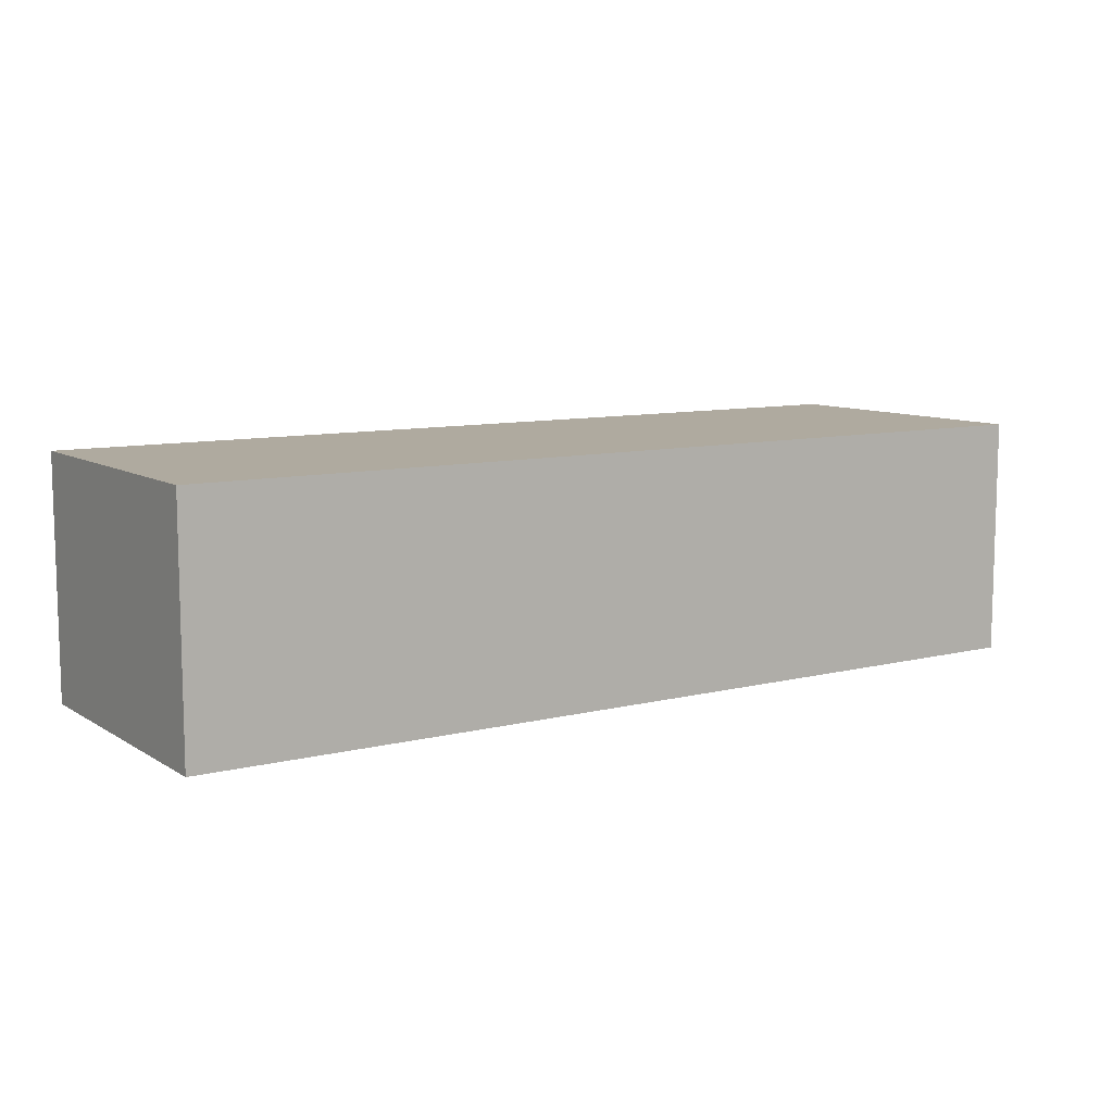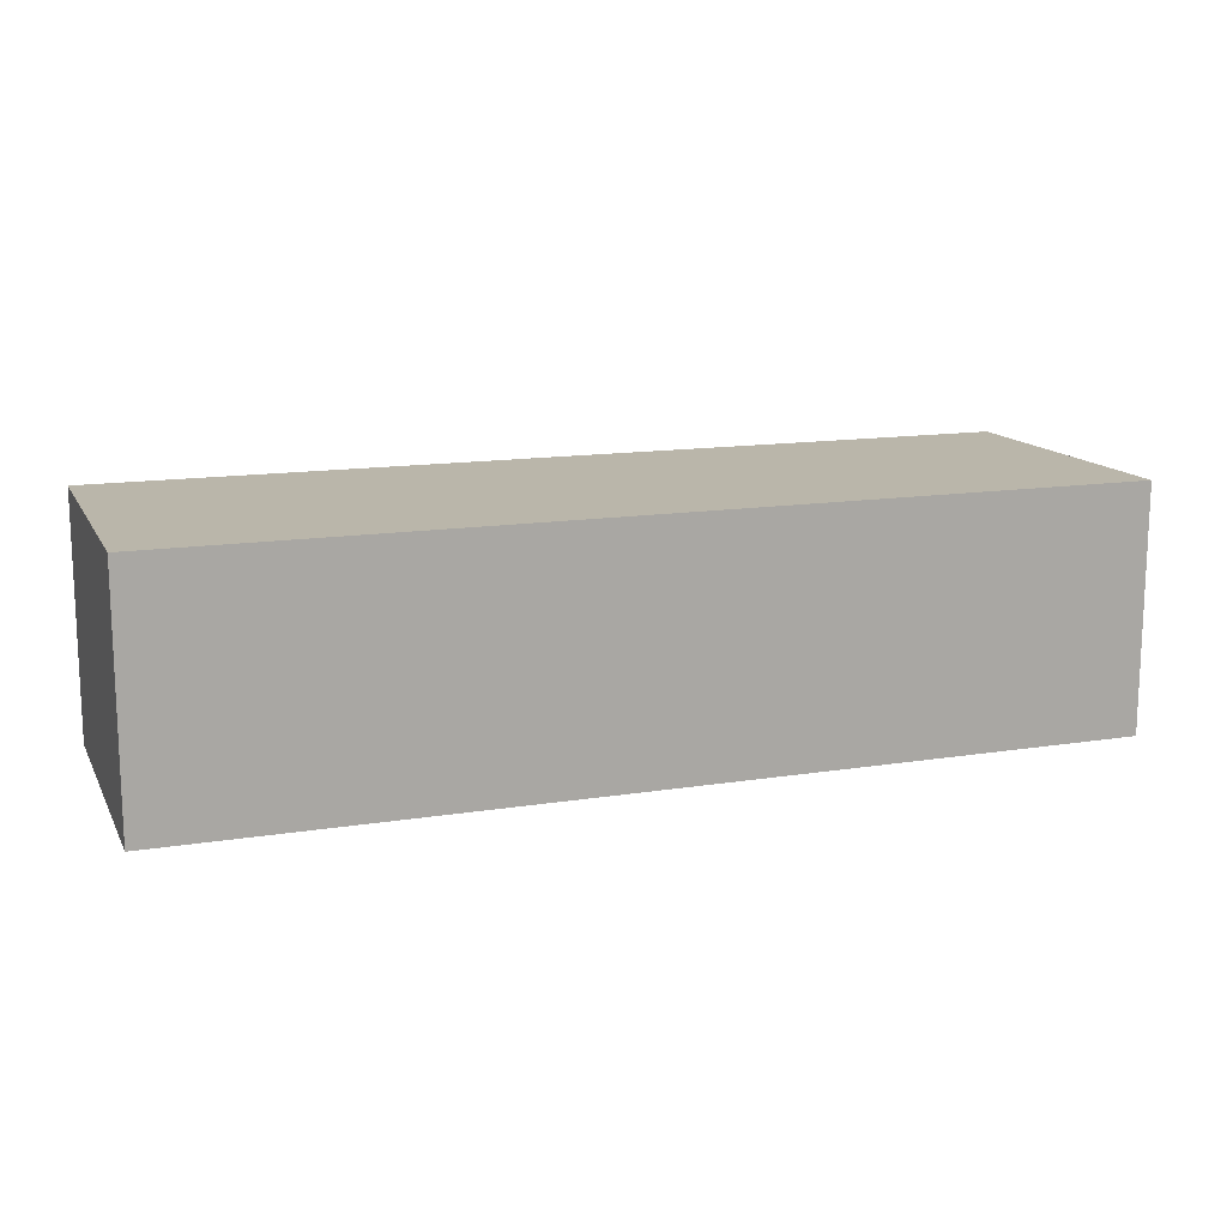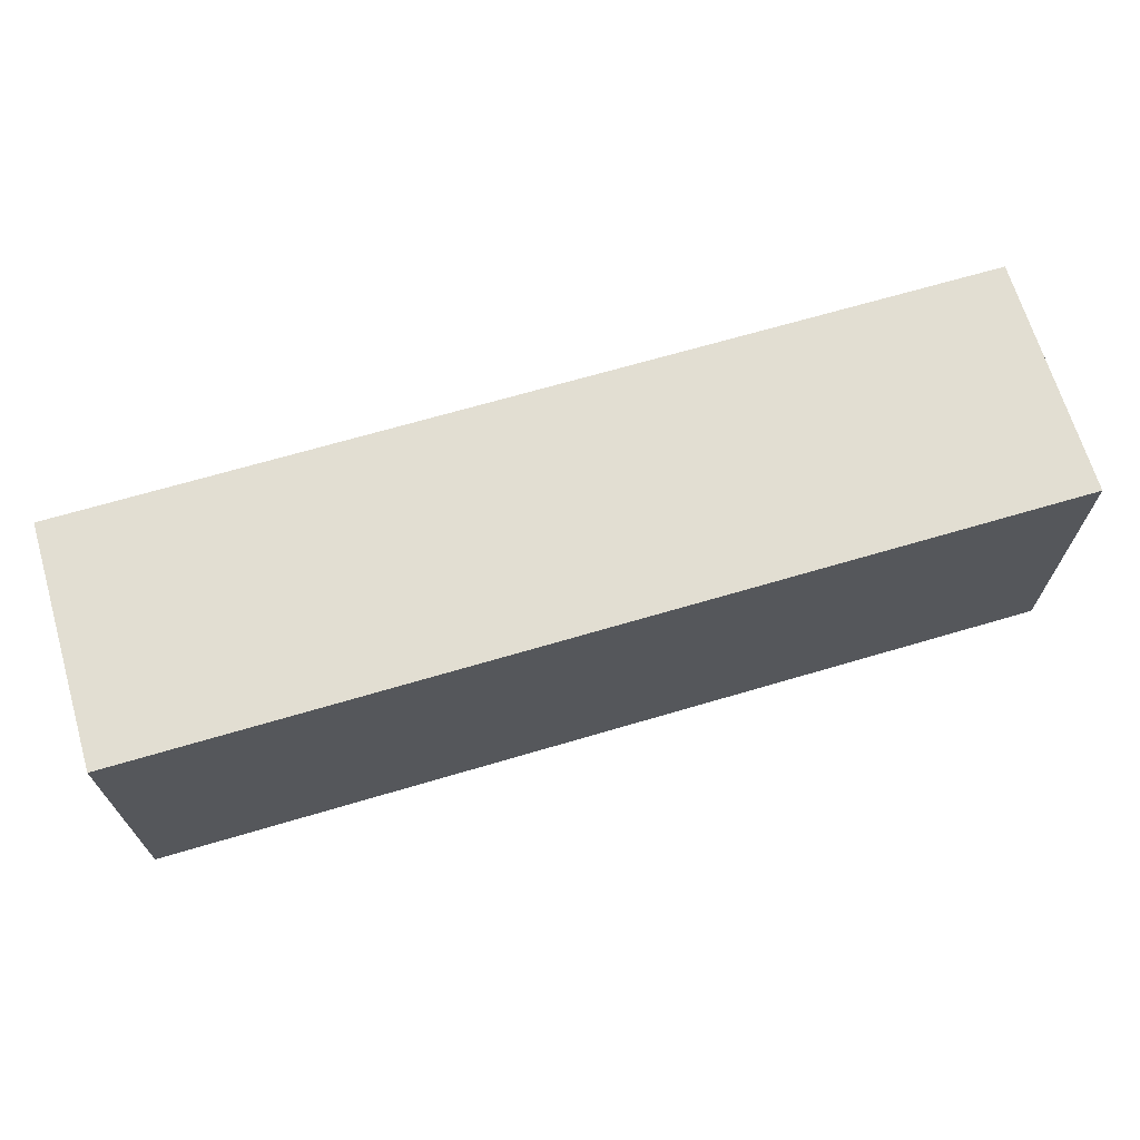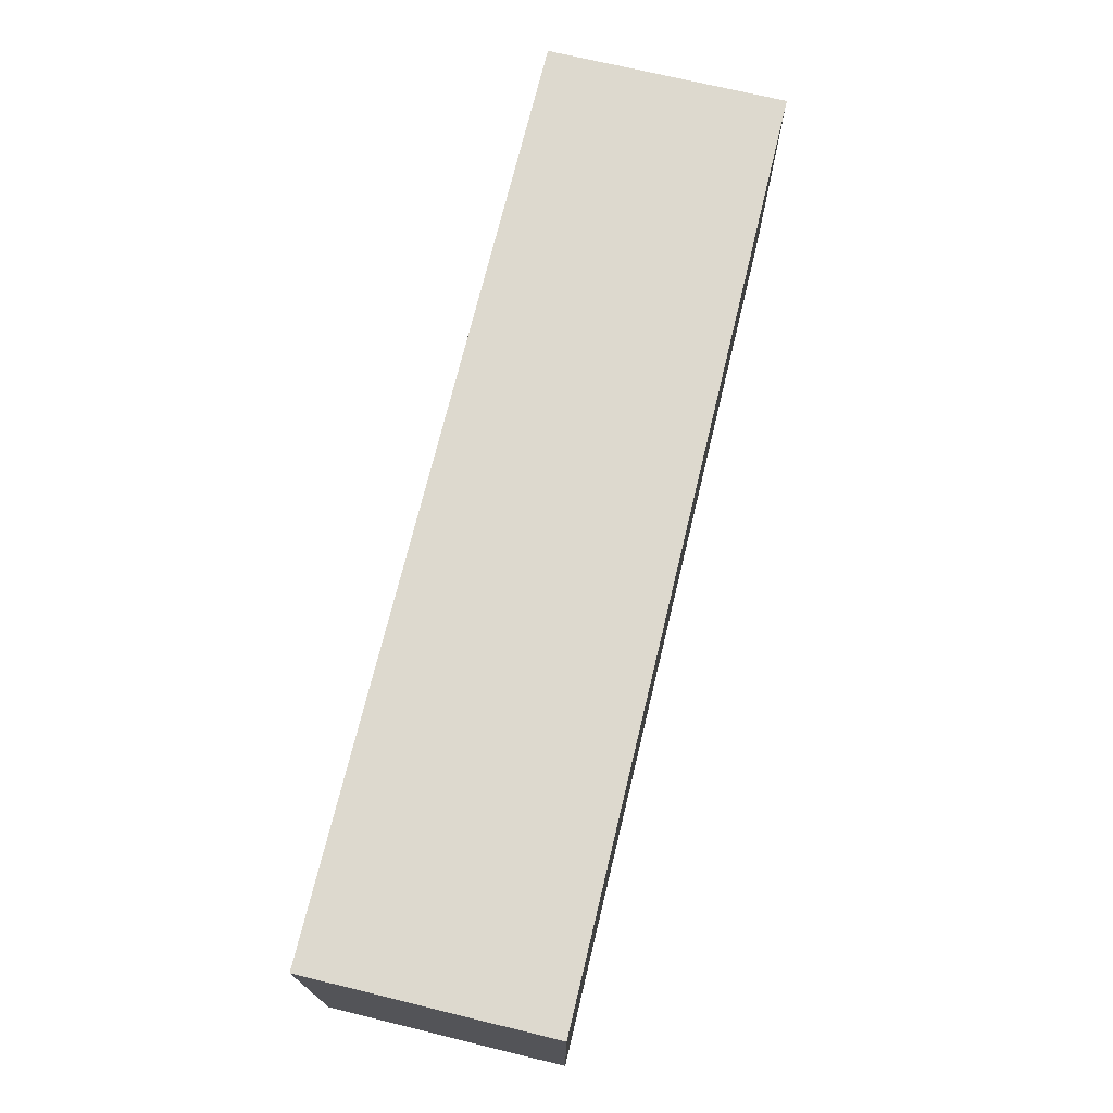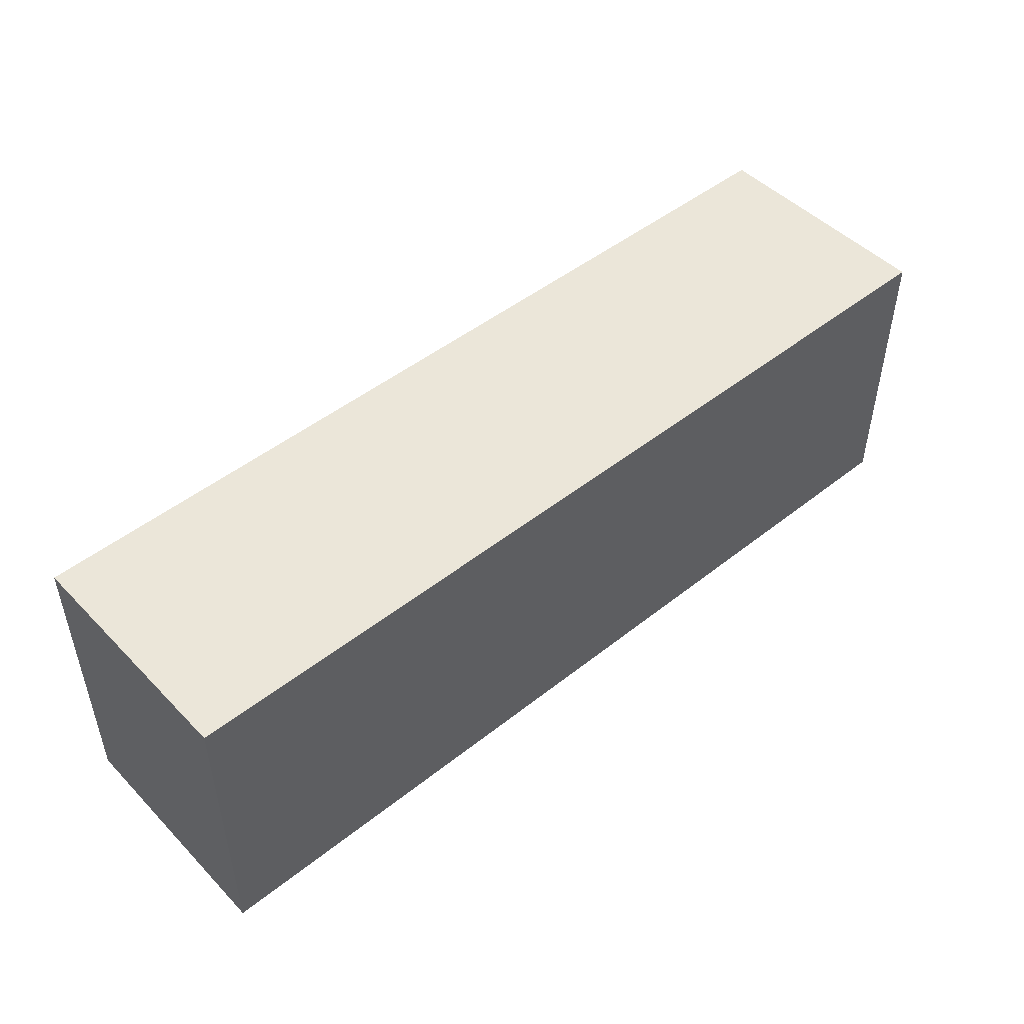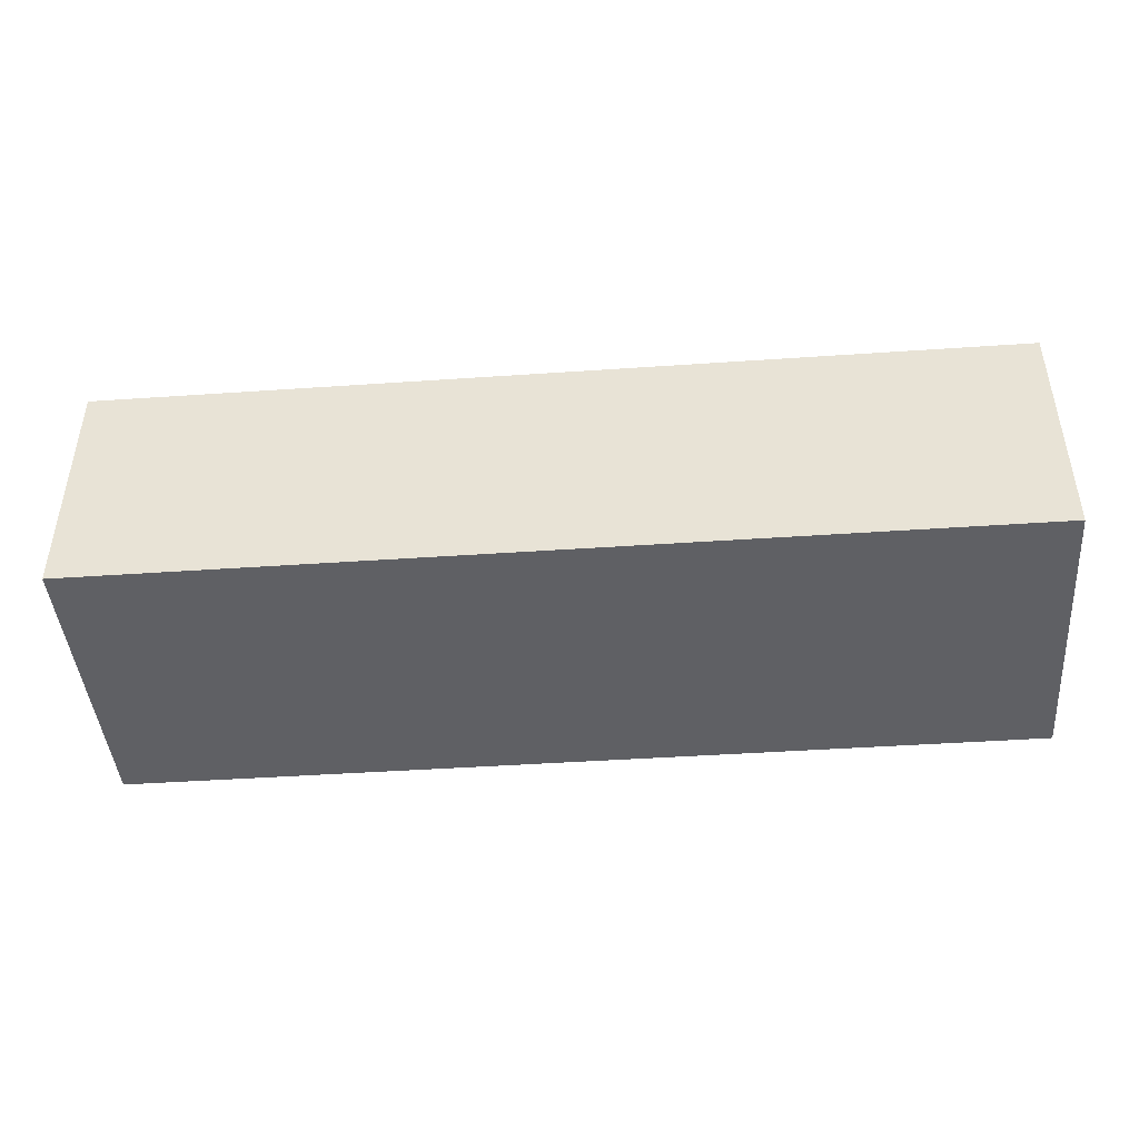
<metadata>
{"format":"obj","ext":"obj","renderer":"f3d","projection":"perspective","resolution":1024,"background":"white","views":[{"elev":9.4,"azim":146.7,"up":"+Y"},{"elev":13.8,"azim":160.4,"up":"+Y"},{"elev":67.8,"azim":163.5,"up":"+Z"},{"elev":71.7,"azim":-76.4,"up":"+Z"},{"elev":48.1,"azim":-41.6,"up":"+Z"},{"elev":-44.0,"azim":-175.4,"up":"+Y"}]}
</metadata>
<code>
o Cube_Cube.001
v -6.27 -1.635 2.036
v -6.27 1.635 2.036
v -6.27 -1.635 -2.036
v -6.27 1.635 -2.036
v 6.27 -1.635 2.036
v 6.27 1.635 2.036
v 6.27 -1.635 -2.036
v 6.27 1.635 -2.036
f 1 2 4 3
f 3 4 8 7
f 7 8 6 5
f 5 6 2 1
f 3 7 5 1
f 8 4 2 6

</code>
